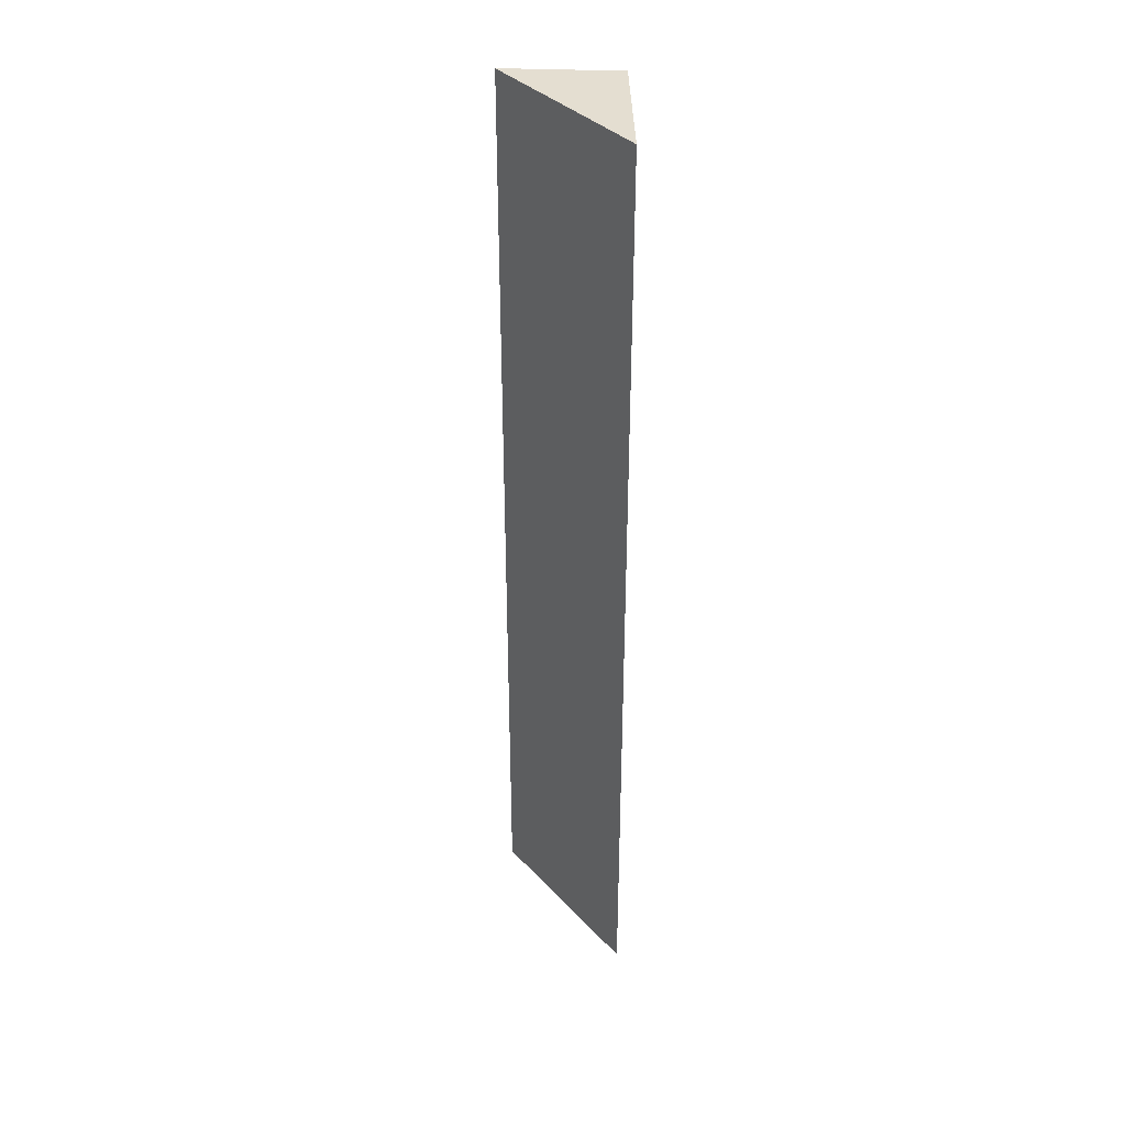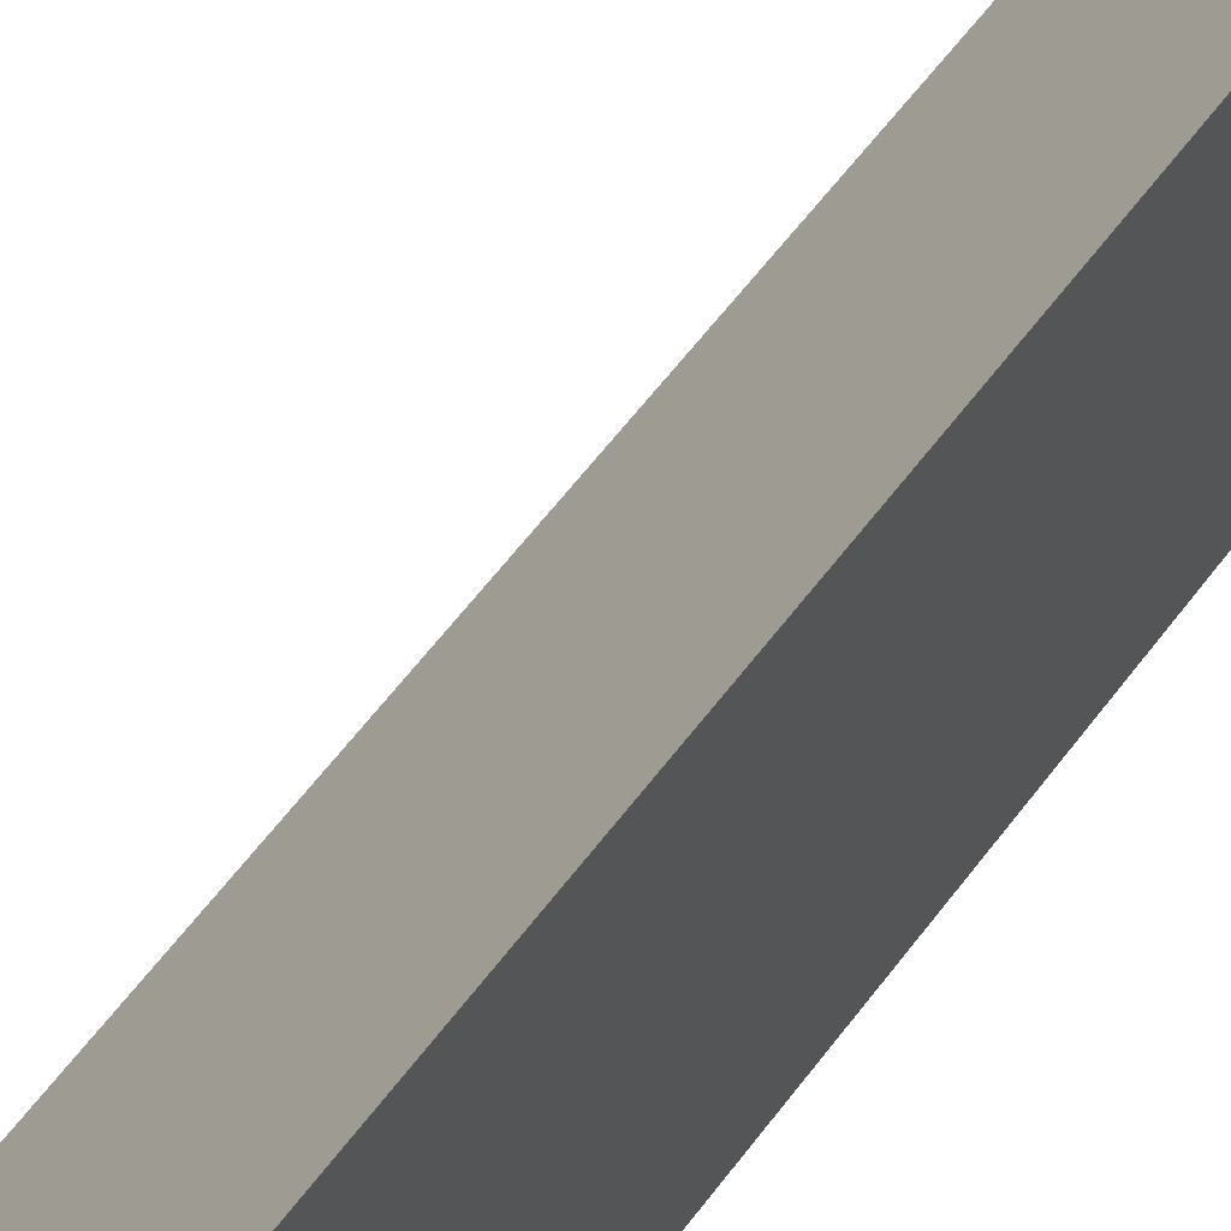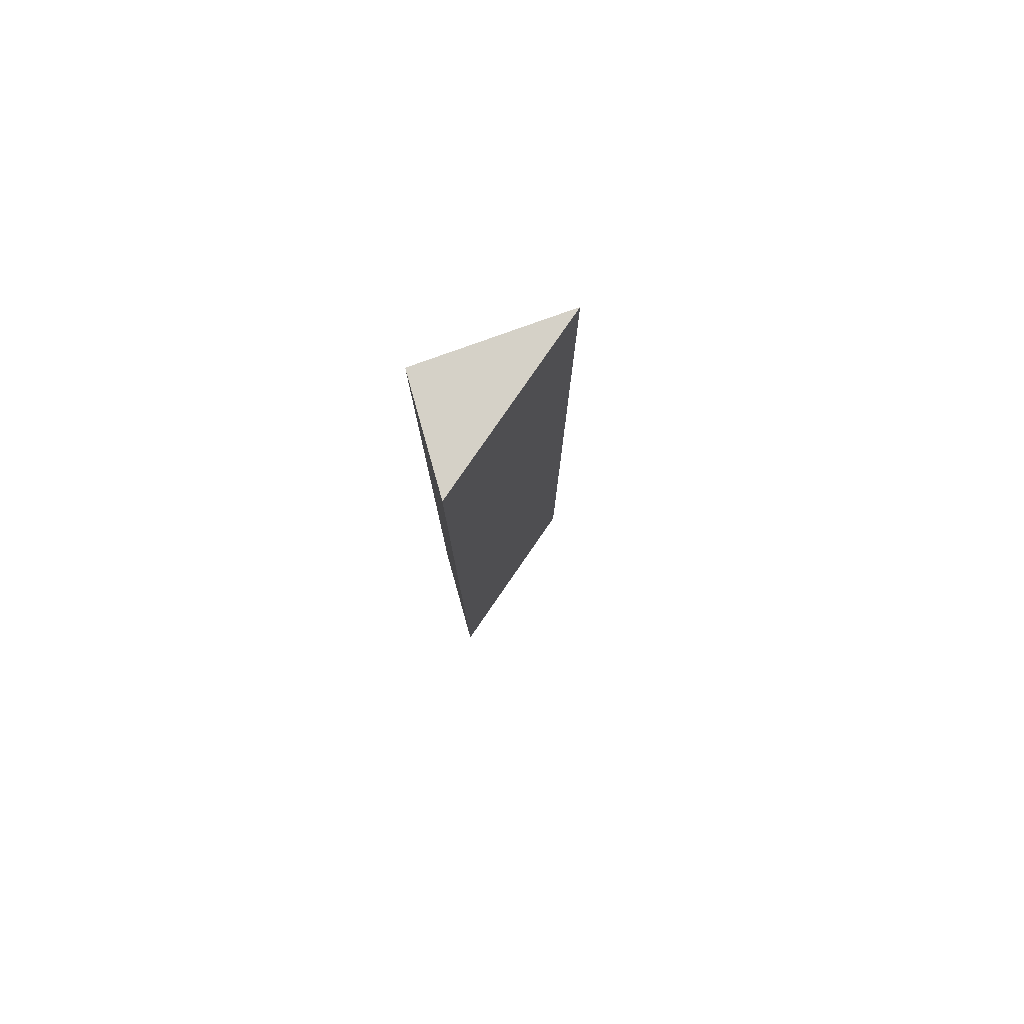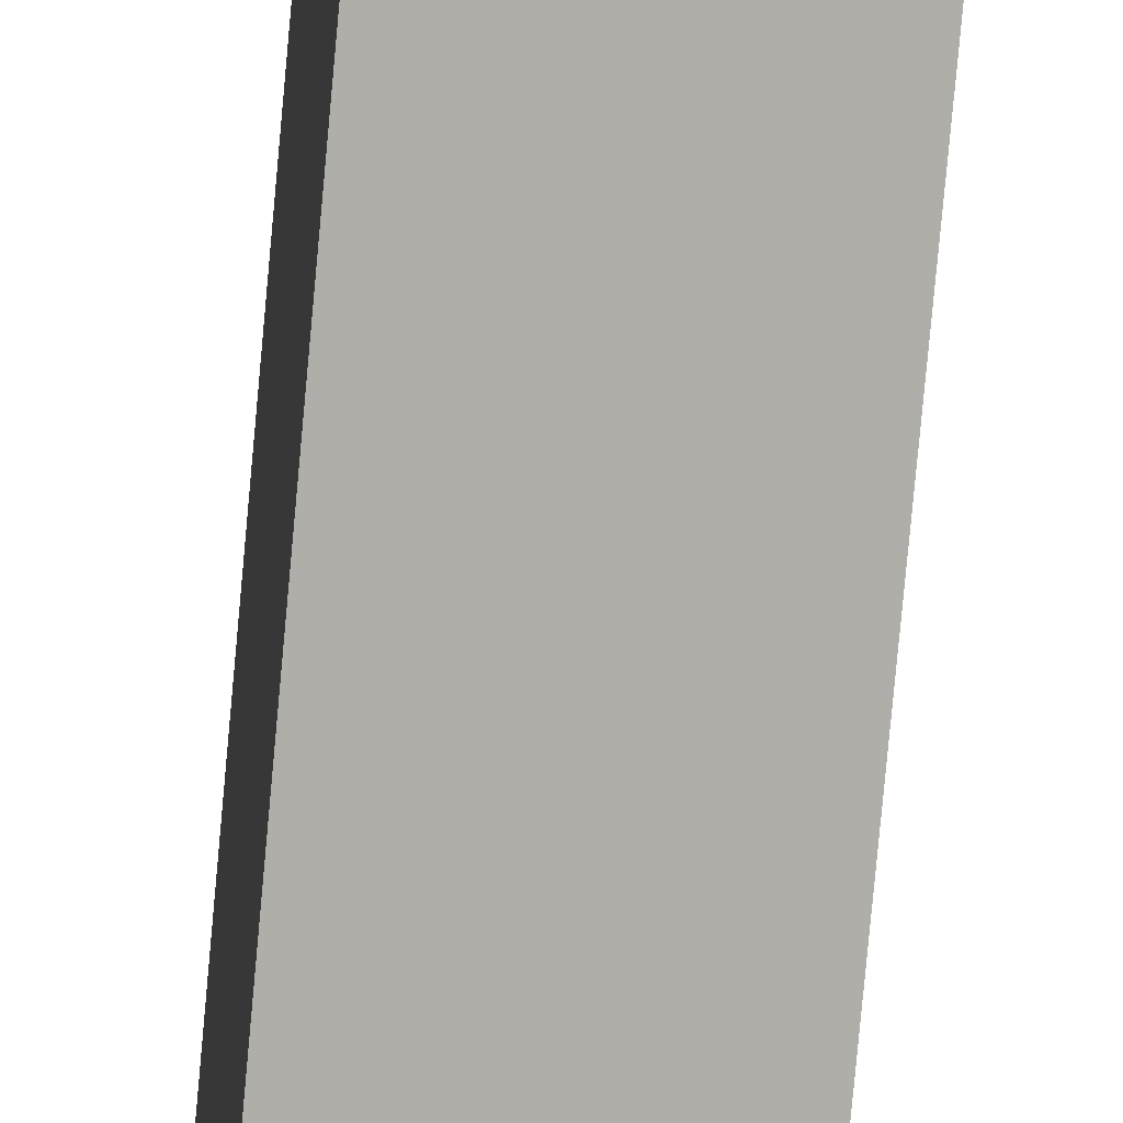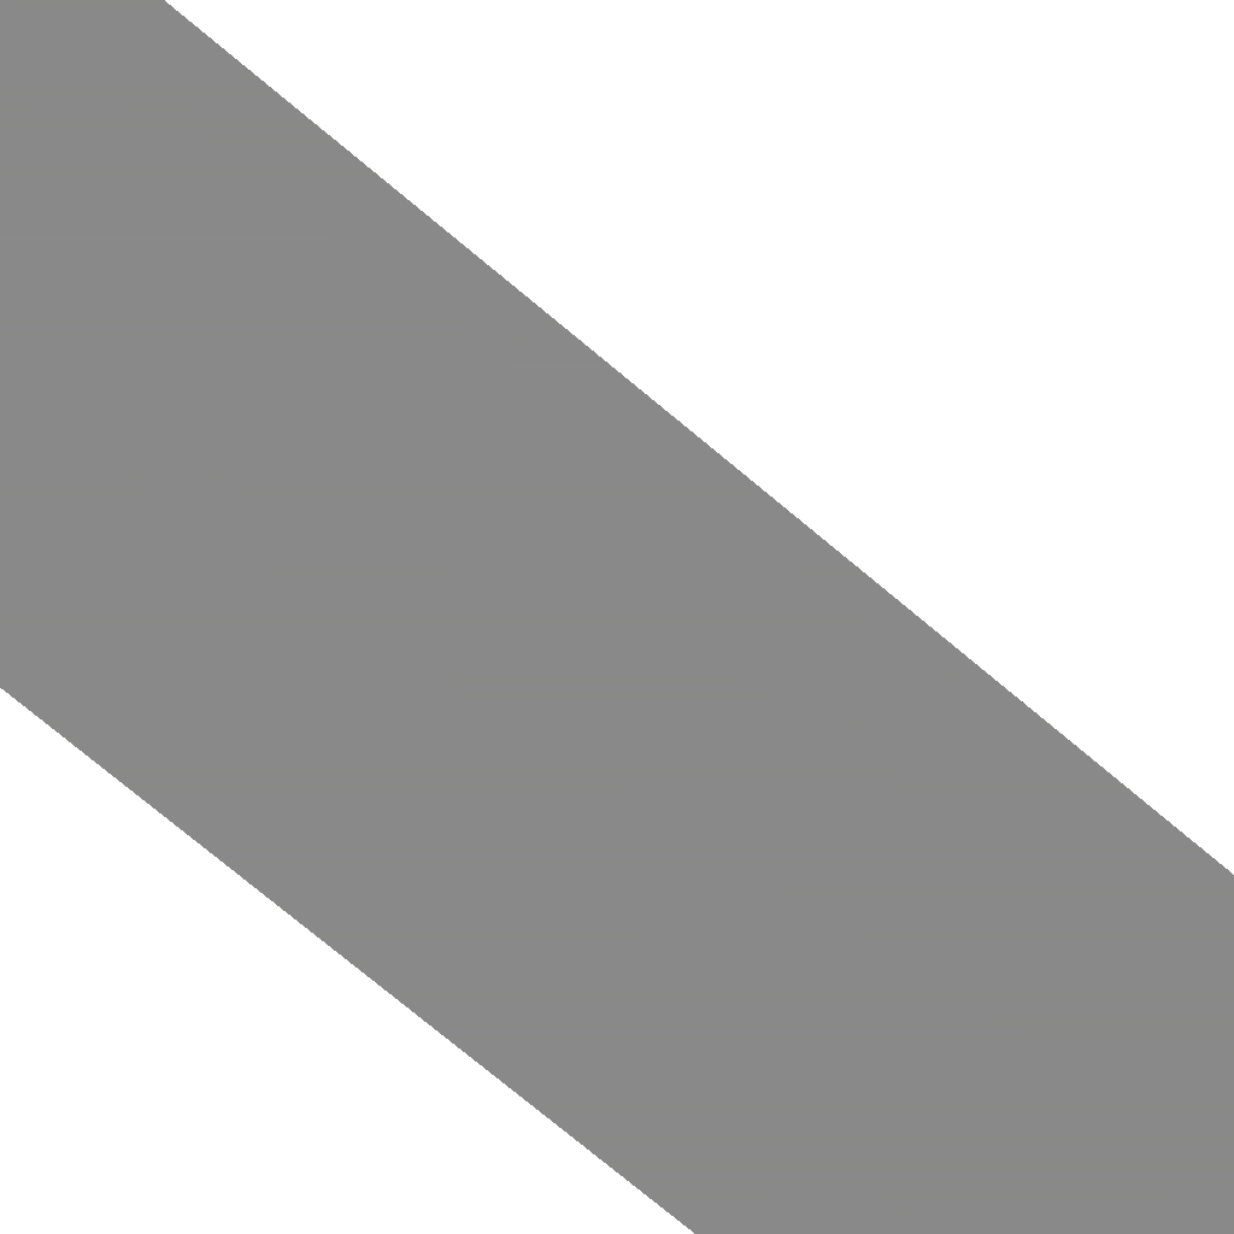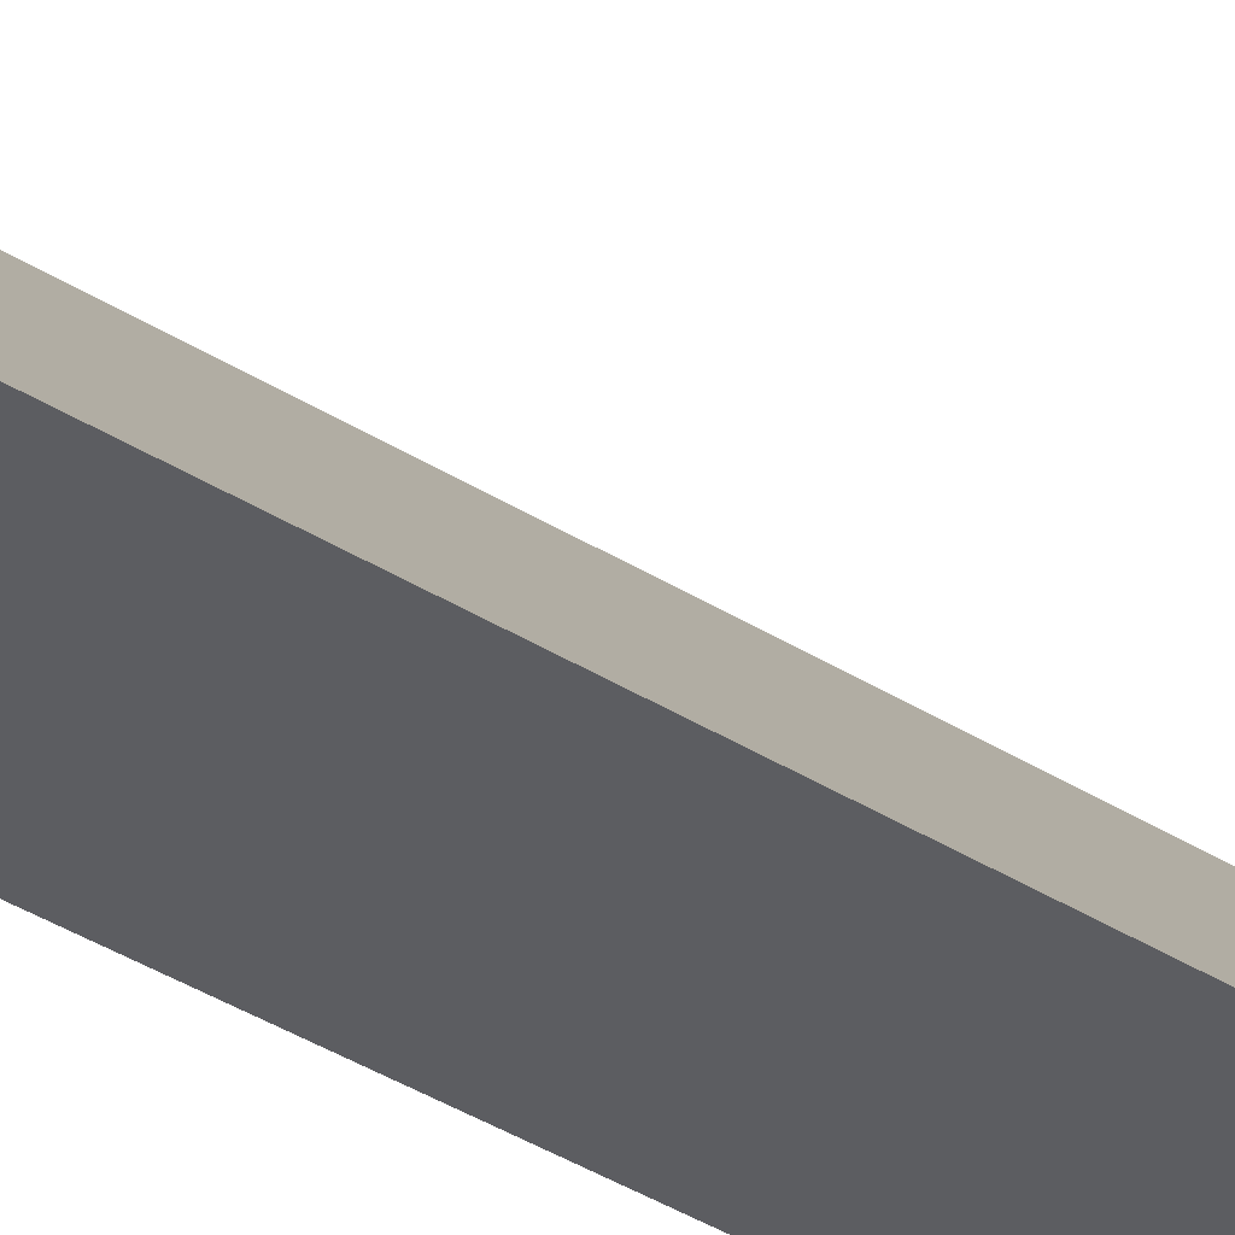
<metadata>
{"format":"obj","ext":"obj","renderer":"f3d","projection":"perspective","resolution":1024,"background":"white","views":[{"elev":36.5,"azim":3.0,"up":"+Y"},{"elev":46.4,"azim":31.8,"up":"+Z"},{"elev":79.3,"azim":-105.7,"up":"+Y"},{"elev":-77.5,"azim":174.8,"up":"+Z"},{"elev":-63.0,"azim":-132.2,"up":"+Z"},{"elev":-37.1,"azim":-129.4,"up":"+Z"}]}
</metadata>
<code>
v 0.2406 -0.33 0.09715
v 0.2406 -0.5113 0.09715
v 0.2385 -0.33 0.06826
v 0.2165 -0.33 0.06826
v 0.2165 -0.5113 0.06826
v 0.2385 -0.5113 0.06826
f 1 2 3
f 1 3 4
f 5 4 3
f 5 2 1
f 5 1 4
f 6 5 3
f 6 3 2
f 6 2 5

</code>
